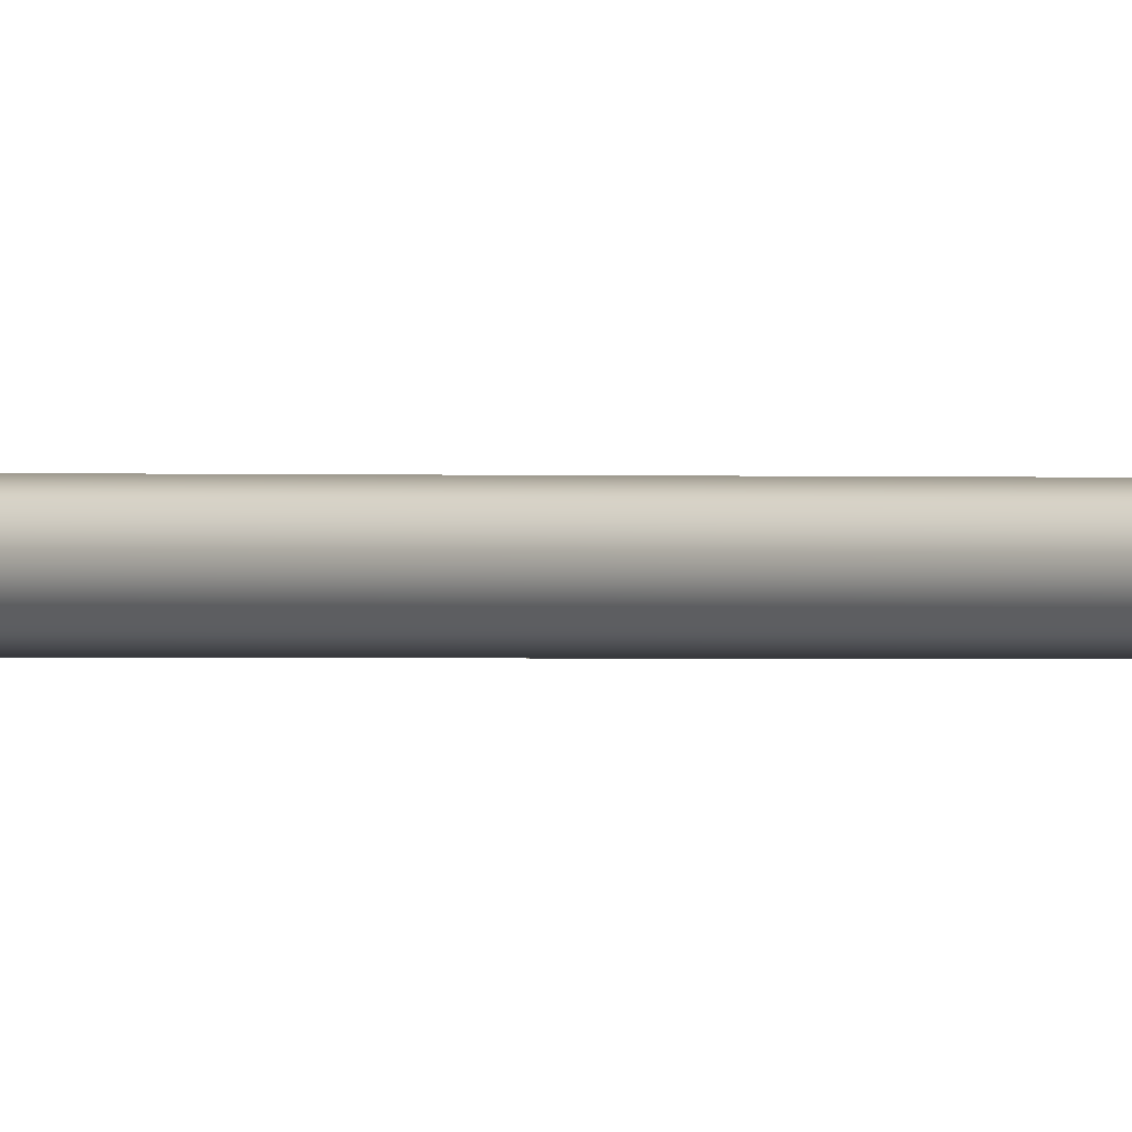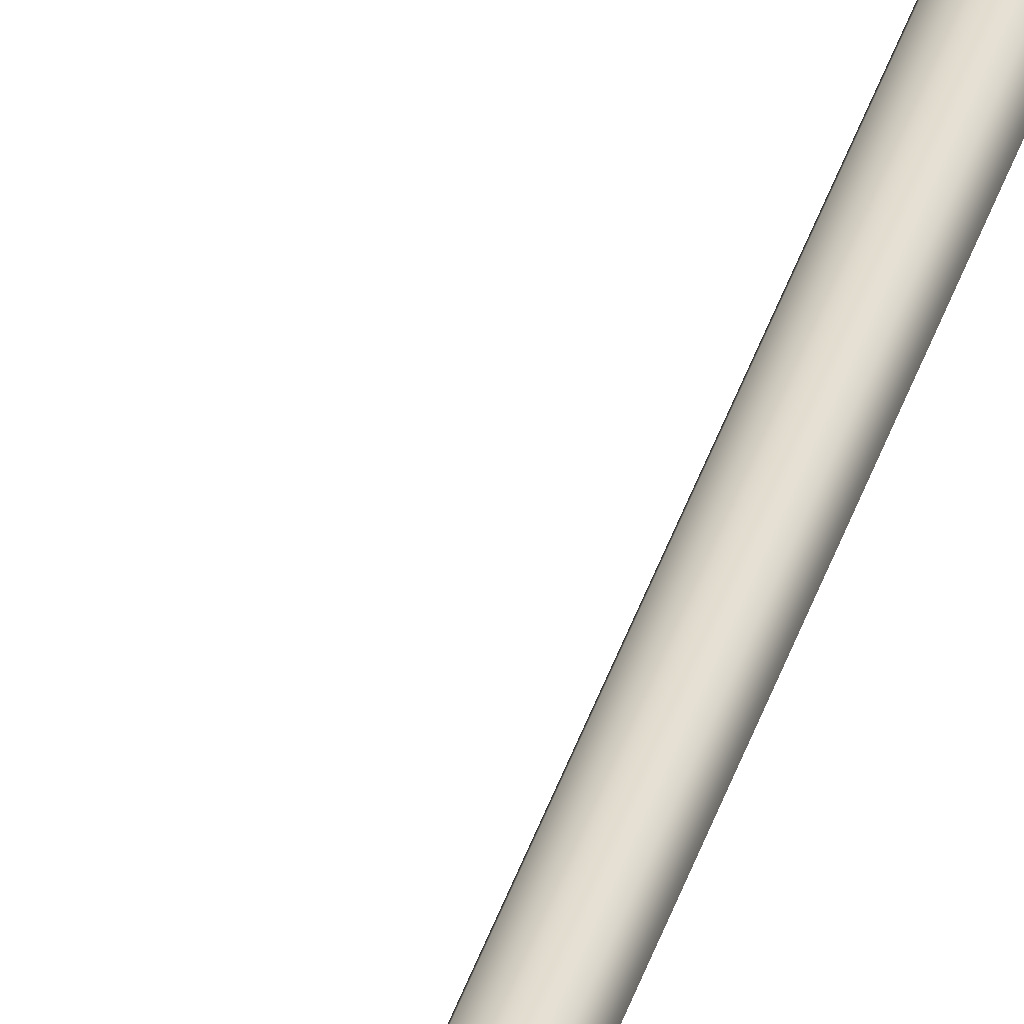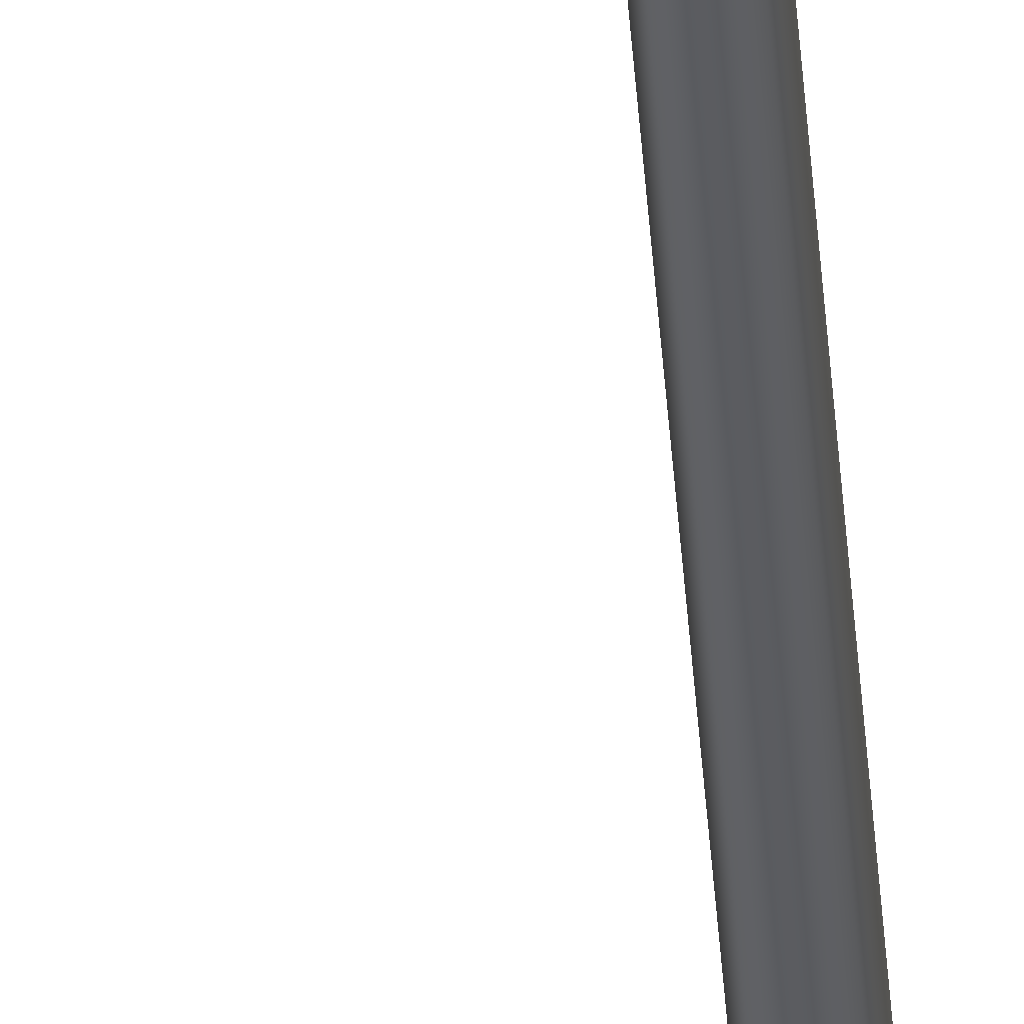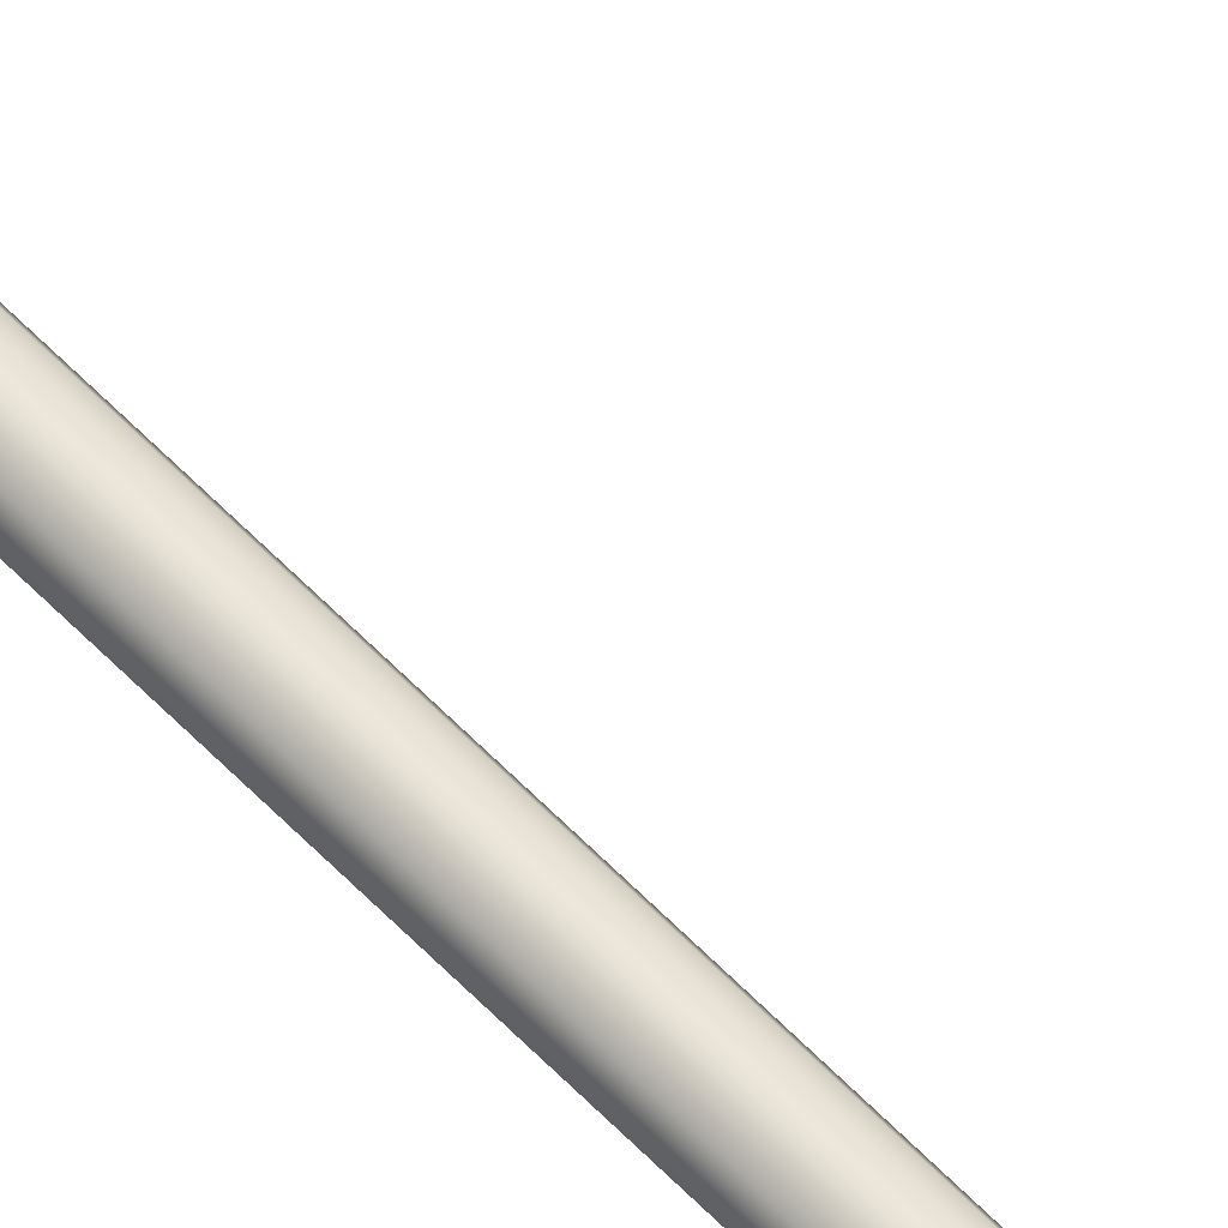
<metadata>
{"format":"obj","ext":"obj","renderer":"f3d","projection":"perspective","resolution":1024,"background":"white","views":[{"elev":-0.1,"azim":36.4,"up":"+Z"},{"elev":32.7,"azim":-166.0,"up":"+Z"},{"elev":-35.0,"azim":-176.7,"up":"+Z"},{"elev":63.3,"azim":-44.1,"up":"+Z"}]}
</metadata>
<code>
o _Geometry_0
v 1.41e+04 2.569e+04 2.11e+04
v 14070 2.569e+04 2.111e+04
v 1.404e+04 2.569e+04 2.11e+04
v 1.403e+04 2.569e+04 21075
v 1.404e+04 2.569e+04 2.105e+04
v 14070 2.569e+04 2.104e+04
v 1.41e+04 2.569e+04 2.105e+04
v 1.411e+04 2.569e+04 21075
v 1.409e+04 2.571e+04 2.105e+04
v 1.41e+04 2.571e+04 21075
v 1.407e+04 2.57e+04 2.104e+04
v 1.404e+04 2.569e+04 2.105e+04
v 1.403e+04 2.569e+04 21075
v 1.404e+04 2.569e+04 2.11e+04
v 1.407e+04 2.57e+04 2.111e+04
v 1.409e+04 2.571e+04 2.11e+04
v 1.408e+04 2.572e+04 2.105e+04
v 1.409e+04 2.573e+04 21075
v 1.406e+04 2.571e+04 2.104e+04
v 1.404e+04 2.569e+04 2.105e+04
v 1.403e+04 2.569e+04 21075
v 1.404e+04 2.569e+04 2.11e+04
v 1.406e+04 2.571e+04 2.111e+04
v 1.408e+04 2.572e+04 2.11e+04
v 1.407e+04 2.574e+04 2.105e+04
v 1.408e+04 2.575e+04 21075
v 1.405e+04 2.572e+04 2.104e+04
v 1.404e+04 2.57e+04 2.105e+04
v 1.403e+04 2.569e+04 21075
v 1.404e+04 2.57e+04 2.11e+04
v 1.405e+04 2.572e+04 2.111e+04
v 1.407e+04 2.574e+04 2.11e+04
v 1.405e+04 2.575e+04 2.105e+04
v 1.406e+04 2.576e+04 21075
v 1.404e+04 2.572e+04 2.104e+04
v 1.404e+04 2.57e+04 2.105e+04
v 1.403e+04 2.569e+04 21075
v 1.404e+04 2.57e+04 2.11e+04
v 1.404e+04 2.572e+04 2.111e+04
v 1.405e+04 2.575e+04 2.11e+04
v 1.403e+04 2.575e+04 2.105e+04
v 1.403e+04 2.576e+04 21075
v 1.403e+04 25725 2.104e+04
v 1.403e+04 2.57e+04 2.105e+04
v 1.403e+04 2.569e+04 21075
v 1.403e+04 2.57e+04 2.11e+04
v 1.403e+04 25725 2.111e+04
v 1.403e+04 2.575e+04 2.11e+04
v 1.393e+04 2.57e+04 2.105e+04
v 1.393e+04 25725 2.104e+04
v 1.393e+04 2.575e+04 2.105e+04
v 1.393e+04 2.576e+04 21075
v 1.393e+04 2.575e+04 2.11e+04
v 1.393e+04 25725 2.111e+04
v 1.393e+04 2.57e+04 2.11e+04
v 1.393e+04 2.569e+04 21075
v 1.391e+04 2.57e+04 2.11e+04
v 1.39e+04 2.569e+04 21075
v 1.392e+04 2.573e+04 2.111e+04
v 1.392e+04 2.575e+04 2.11e+04
v 1.393e+04 2.576e+04 21075
v 1.392e+04 2.575e+04 2.105e+04
v 1.392e+04 2.573e+04 2.104e+04
v 1.391e+04 2.57e+04 2.105e+04
v 1.389e+04 2.571e+04 2.11e+04
v 1.388e+04 2.57e+04 21075
v 1.391e+04 2.573e+04 2.111e+04
v 1.392e+04 2.575e+04 2.11e+04
v 1.393e+04 2.576e+04 21075
v 1.392e+04 2.575e+04 2.105e+04
v 1.391e+04 2.573e+04 2.104e+04
v 1.389e+04 2.571e+04 2.105e+04
v 1.388e+04 2.573e+04 2.11e+04
v 1.387e+04 2.572e+04 21075
v 1.39e+04 2.574e+04 2.111e+04
v 1.392e+04 2.576e+04 2.11e+04
v 1.393e+04 2.576e+04 21075
v 1.392e+04 2.576e+04 2.105e+04
v 1.39e+04 2.574e+04 2.104e+04
v 1.388e+04 2.573e+04 2.105e+04
v 1.387e+04 2.574e+04 2.11e+04
v 1.386e+04 2.574e+04 21075
v 1.389e+04 2.575e+04 2.111e+04
v 1.392e+04 2.576e+04 2.11e+04
v 1.393e+04 2.576e+04 21075
v 1.392e+04 2.576e+04 2.105e+04
v 1.389e+04 2.575e+04 2.104e+04
v 1.387e+04 2.574e+04 2.105e+04
v 1.386e+04 2.576e+04 2.11e+04
v 1.385e+04 2.576e+04 21075
v 13890 2.576e+04 2.111e+04
v 1.392e+04 2.576e+04 2.11e+04
v 1.393e+04 2.576e+04 21075
v 1.392e+04 2.576e+04 2.105e+04
v 13890 2.576e+04 2.104e+04
v 1.386e+04 2.576e+04 2.105e+04
v 1.409e+04 2.565e+04 2.11e+04
v 14070 2.565e+04 2.111e+04
v 1.405e+04 2.565e+04 2.11e+04
v 1.404e+04 2.565e+04 21075
v 1.405e+04 2.565e+04 2.105e+04
v 14070 2.565e+04 2.104e+04
v 1.409e+04 2.565e+04 2.105e+04
v 1.41e+04 2.565e+04 21075
v 1.41e+04 2.569e+04 21075
v 1.409e+04 2.569e+04 2.105e+04
v 14070 2.569e+04 2.104e+04
v 1.405e+04 2.569e+04 2.105e+04
v 1.404e+04 2.569e+04 21075
v 1.405e+04 2.569e+04 2.11e+04
v 14070 2.569e+04 2.111e+04
v 1.409e+04 2.569e+04 2.11e+04
v 1.403e+04 2.575e+04 2.105e+04
v 1.403e+04 2.576e+04 21075
v 1.403e+04 2.575e+04 2.11e+04
v 1.403e+04 25725 2.111e+04
v 1.403e+04 2.57e+04 2.11e+04
v 1.403e+04 2.569e+04 21075
v 1.403e+04 2.57e+04 2.105e+04
v 1.403e+04 25725 2.104e+04
v 1.393e+04 25725 2.104e+04
v 1.393e+04 2.57e+04 2.105e+04
v 1.393e+04 2.569e+04 21075
v 1.393e+04 2.57e+04 2.11e+04
v 1.393e+04 25725 2.111e+04
v 1.393e+04 2.575e+04 2.11e+04
v 1.393e+04 2.576e+04 21075
v 1.393e+04 2.575e+04 2.105e+04
v 1.391e+04 2.576e+04 2.11e+04
v 13890 2.576e+04 2.111e+04
v 1.387e+04 2.576e+04 2.11e+04
v 1.386e+04 2.576e+04 21075
v 1.387e+04 2.576e+04 2.105e+04
v 13890 2.576e+04 2.104e+04
v 1.391e+04 2.576e+04 2.105e+04
v 1.392e+04 2.576e+04 21075
v 1.392e+04 4.014e+04 21075
v 1.391e+04 4.014e+04 2.105e+04
v 13890 4.014e+04 2.104e+04
v 1.387e+04 4.014e+04 2.105e+04
v 1.386e+04 4.014e+04 21075
v 1.387e+04 4.014e+04 2.11e+04
v 13890 4.014e+04 2.111e+04
v 1.391e+04 4.014e+04 2.11e+04
v 1.391e+04 4.022e+04 2.11e+04
v 13890 4.022e+04 2.111e+04
v 1.387e+04 4.022e+04 2.11e+04
v 1.386e+04 4.022e+04 21075
v 1.387e+04 4.022e+04 2.105e+04
v 13890 4.022e+04 2.104e+04
v 1.391e+04 4.022e+04 2.105e+04
v 1.392e+04 4.022e+04 21075
v 1.392e+04 4.101e+04 21075
v 1.391e+04 4.101e+04 2.105e+04
v 13890 4.101e+04 2.104e+04
v 1.387e+04 4.101e+04 2.105e+04
v 1.386e+04 4.101e+04 21075
v 1.387e+04 4.101e+04 2.11e+04
v 13890 4.101e+04 2.111e+04
v 1.391e+04 4.101e+04 2.11e+04
v 13890 4.015e+04 2.105e+04
v 13890 4.014e+04 21075
v 13890 4.015e+04 2.11e+04
v 13890 40180 2.111e+04
v 13890 4.021e+04 2.11e+04
v 13890 4.022e+04 21075
v 13890 4.021e+04 2.105e+04
v 13890 40180 2.104e+04
v 1.393e+04 40180 2.104e+04
v 1.393e+04 4.021e+04 2.105e+04
v 1.393e+04 4.022e+04 21075
v 1.393e+04 4.021e+04 2.11e+04
v 1.393e+04 40180 2.111e+04
v 1.393e+04 4.015e+04 2.11e+04
v 1.393e+04 4.014e+04 21075
v 1.393e+04 4.015e+04 2.105e+04
v 1.41e+04 2.569e+04 2.11e+04
v 14070 2.569e+04 2.111e+04
v 1.404e+04 2.569e+04 2.11e+04
v 1.403e+04 2.569e+04 21075
v 1.404e+04 2.569e+04 2.105e+04
v 14070 2.569e+04 2.104e+04
v 1.41e+04 2.569e+04 2.105e+04
v 1.411e+04 2.569e+04 21075
v 1.403e+04 2.575e+04 2.105e+04
v 1.403e+04 2.576e+04 21075
v 1.403e+04 25725 2.104e+04
v 1.403e+04 2.57e+04 2.105e+04
v 1.403e+04 2.569e+04 21075
v 1.403e+04 2.57e+04 2.11e+04
v 1.403e+04 25725 2.111e+04
v 1.403e+04 2.575e+04 2.11e+04
v 1.393e+04 2.57e+04 2.105e+04
v 1.393e+04 25725 2.104e+04
v 1.393e+04 2.575e+04 2.105e+04
v 1.393e+04 2.576e+04 21075
v 1.393e+04 2.575e+04 2.11e+04
v 1.393e+04 25725 2.111e+04
v 1.393e+04 2.57e+04 2.11e+04
v 1.393e+04 2.569e+04 21075
v 1.386e+04 2.576e+04 2.11e+04
v 1.385e+04 2.576e+04 21075
v 13890 2.576e+04 2.111e+04
v 1.392e+04 2.576e+04 2.11e+04
v 1.393e+04 2.576e+04 21075
v 1.392e+04 2.576e+04 2.105e+04
v 13890 2.576e+04 2.104e+04
v 1.386e+04 2.576e+04 2.105e+04
v 1.409e+04 2.565e+04 2.11e+04
v 14070 2.565e+04 2.111e+04
v 1.405e+04 2.565e+04 2.11e+04
v 1.404e+04 2.565e+04 21075
v 1.405e+04 2.565e+04 2.105e+04
v 14070 2.565e+04 2.104e+04
v 1.409e+04 2.565e+04 2.105e+04
v 1.41e+04 2.565e+04 21075
v 1.41e+04 2.569e+04 21075
v 1.409e+04 2.569e+04 2.105e+04
v 14070 2.569e+04 2.104e+04
v 1.405e+04 2.569e+04 2.105e+04
v 1.404e+04 2.569e+04 21075
v 1.405e+04 2.569e+04 2.11e+04
v 14070 2.569e+04 2.111e+04
v 1.409e+04 2.569e+04 2.11e+04
v 1.403e+04 2.575e+04 2.105e+04
v 1.403e+04 2.576e+04 21075
v 1.403e+04 2.575e+04 2.11e+04
v 1.403e+04 25725 2.111e+04
v 1.403e+04 2.57e+04 2.11e+04
v 1.403e+04 2.569e+04 21075
v 1.403e+04 2.57e+04 2.105e+04
v 1.403e+04 25725 2.104e+04
v 1.393e+04 25725 2.104e+04
v 1.393e+04 2.57e+04 2.105e+04
v 1.393e+04 2.569e+04 21075
v 1.393e+04 2.57e+04 2.11e+04
v 1.393e+04 25725 2.111e+04
v 1.393e+04 2.575e+04 2.11e+04
v 1.393e+04 2.576e+04 21075
v 1.393e+04 2.575e+04 2.105e+04
v 1.391e+04 2.576e+04 2.11e+04
v 13890 2.576e+04 2.111e+04
v 1.387e+04 2.576e+04 2.11e+04
v 1.386e+04 2.576e+04 21075
v 1.387e+04 2.576e+04 2.105e+04
v 13890 2.576e+04 2.104e+04
v 1.391e+04 2.576e+04 2.105e+04
v 1.392e+04 2.576e+04 21075
v 1.392e+04 4.014e+04 21075
v 1.392e+04 4.014e+04 21075
v 1.391e+04 4.014e+04 2.105e+04
v 1.391e+04 4.014e+04 2.105e+04
v 13890 4.014e+04 2.104e+04
v 13890 4.014e+04 2.104e+04
v 1.387e+04 4.014e+04 2.105e+04
v 1.387e+04 4.014e+04 2.105e+04
v 1.386e+04 4.014e+04 21075
v 1.386e+04 4.014e+04 21075
v 1.387e+04 4.014e+04 2.11e+04
v 1.387e+04 4.014e+04 2.11e+04
v 13890 4.014e+04 2.111e+04
v 13890 4.014e+04 2.111e+04
v 1.391e+04 4.014e+04 2.11e+04
v 1.391e+04 4.014e+04 2.11e+04
v 1.391e+04 4.022e+04 2.11e+04
v 1.391e+04 4.022e+04 2.11e+04
v 13890 4.022e+04 2.111e+04
v 13890 4.022e+04 2.111e+04
v 1.387e+04 4.022e+04 2.11e+04
v 1.387e+04 4.022e+04 2.11e+04
v 1.386e+04 4.022e+04 21075
v 1.386e+04 4.022e+04 21075
v 1.387e+04 4.022e+04 2.105e+04
v 1.387e+04 4.022e+04 2.105e+04
v 13890 4.022e+04 2.104e+04
v 13890 4.022e+04 2.104e+04
v 1.391e+04 4.022e+04 2.105e+04
v 1.391e+04 4.022e+04 2.105e+04
v 1.392e+04 4.022e+04 21075
v 1.392e+04 4.022e+04 21075
v 1.392e+04 4.101e+04 21075
v 1.391e+04 4.101e+04 2.105e+04
v 13890 4.101e+04 2.104e+04
v 1.387e+04 4.101e+04 2.105e+04
v 1.386e+04 4.101e+04 21075
v 1.387e+04 4.101e+04 2.11e+04
v 13890 4.101e+04 2.111e+04
v 1.391e+04 4.101e+04 2.11e+04
v 13890 4.015e+04 2.105e+04
v 13890 4.014e+04 21075
v 13890 4.015e+04 2.11e+04
v 13890 40180 2.111e+04
v 13890 4.021e+04 2.11e+04
v 13890 4.022e+04 21075
v 13890 4.021e+04 2.105e+04
v 13890 40180 2.104e+04
v 1.393e+04 40180 2.104e+04
v 1.393e+04 4.021e+04 2.105e+04
v 1.393e+04 4.022e+04 21075
v 1.393e+04 4.021e+04 2.11e+04
v 1.393e+04 40180 2.111e+04
v 1.393e+04 4.015e+04 2.11e+04
v 1.393e+04 4.014e+04 21075
v 1.393e+04 4.015e+04 2.105e+04
f 177 178 179
f 177 179 180
f 177 180 181
f 177 181 182
f 177 182 183
f 177 183 184
f 8 7 9
f 8 9 10
f 7 6 11
f 7 11 9
f 6 5 12
f 6 12 11
f 5 4 13
f 5 13 12
f 4 3 14
f 4 14 13
f 3 2 15
f 3 15 14
f 2 1 16
f 2 16 15
f 1 8 10
f 1 10 16
f 10 9 17
f 10 17 18
f 9 11 19
f 9 19 17
f 11 12 20
f 11 20 19
f 12 13 21
f 12 21 20
f 13 14 22
f 13 22 21
f 14 15 23
f 14 23 22
f 15 16 24
f 15 24 23
f 16 10 18
f 16 18 24
f 18 17 25
f 18 25 26
f 17 19 27
f 17 27 25
f 19 20 28
f 19 28 27
f 20 21 29
f 20 29 28
f 21 22 30
f 21 30 29
f 22 23 31
f 22 31 30
f 23 24 32
f 23 32 31
f 24 18 26
f 24 26 32
f 26 25 33
f 26 33 34
f 25 27 35
f 25 35 33
f 27 28 36
f 27 36 35
f 28 29 37
f 28 37 36
f 29 30 38
f 29 38 37
f 30 31 39
f 30 39 38
f 31 32 40
f 31 40 39
f 32 26 34
f 32 34 40
f 34 33 185
f 34 185 186
f 33 35 187
f 33 187 185
f 35 36 188
f 35 188 187
f 36 37 189
f 36 189 188
f 37 38 190
f 37 190 189
f 38 39 191
f 38 191 190
f 39 40 192
f 39 192 191
f 40 34 186
f 40 186 192
f 42 41 43
f 42 43 44
f 42 44 45
f 42 45 46
f 42 46 47
f 42 47 48
f 193 194 195
f 193 195 196
f 193 196 197
f 193 197 198
f 193 198 199
f 193 199 200
f 56 55 57
f 56 57 58
f 55 54 59
f 55 59 57
f 54 53 60
f 54 60 59
f 53 52 61
f 53 61 60
f 52 51 62
f 52 62 61
f 51 50 63
f 51 63 62
f 50 49 64
f 50 64 63
f 49 56 58
f 49 58 64
f 58 57 65
f 58 65 66
f 57 59 67
f 57 67 65
f 59 60 68
f 59 68 67
f 60 61 69
f 60 69 68
f 61 62 70
f 61 70 69
f 62 63 71
f 62 71 70
f 63 64 72
f 63 72 71
f 64 58 66
f 64 66 72
f 66 65 73
f 66 73 74
f 65 67 75
f 65 75 73
f 67 68 76
f 67 76 75
f 68 69 77
f 68 77 76
f 69 70 78
f 69 78 77
f 70 71 79
f 70 79 78
f 71 72 80
f 71 80 79
f 72 66 74
f 72 74 80
f 74 73 81
f 74 81 82
f 73 75 83
f 73 83 81
f 75 76 84
f 75 84 83
f 76 77 85
f 76 85 84
f 77 78 86
f 77 86 85
f 78 79 87
f 78 87 86
f 79 80 88
f 79 88 87
f 80 74 82
f 80 82 88
f 82 81 201
f 82 201 202
f 81 83 203
f 81 203 201
f 83 84 204
f 83 204 203
f 84 85 205
f 84 205 204
f 85 86 206
f 85 206 205
f 86 87 207
f 86 207 206
f 87 88 208
f 87 208 207
f 88 82 202
f 88 202 208
f 90 89 91
f 90 91 92
f 90 92 93
f 90 93 94
f 90 94 95
f 90 95 96
f 209 210 211
f 209 211 212
f 209 212 213
f 209 213 214
f 209 214 215
f 209 215 216
f 217 218 219
f 217 219 220
f 217 220 221
f 217 221 222
f 217 222 223
f 217 223 224
f 104 103 106
f 104 106 105
f 103 102 107
f 103 107 106
f 102 101 108
f 102 108 107
f 101 100 109
f 101 109 108
f 100 99 110
f 100 110 109
f 99 98 111
f 99 111 110
f 98 97 112
f 98 112 111
f 97 104 105
f 97 105 112
f 225 226 227
f 225 227 228
f 225 228 229
f 225 229 230
f 225 230 231
f 225 231 232
f 233 234 235
f 233 235 236
f 233 236 237
f 233 237 238
f 233 238 239
f 233 239 240
f 120 119 122
f 120 122 121
f 119 118 123
f 119 123 122
f 118 117 124
f 118 124 123
f 117 116 125
f 117 125 124
f 116 115 126
f 116 126 125
f 115 114 127
f 115 127 126
f 114 113 128
f 114 128 127
f 113 120 121
f 113 121 128
f 241 242 243
f 241 243 244
f 241 244 245
f 241 245 246
f 241 246 247
f 241 247 248
f 249 251 253
f 249 253 255
f 249 255 257
f 249 257 259
f 249 259 261
f 249 261 263
f 136 135 138
f 136 138 137
f 135 134 139
f 135 139 138
f 134 133 140
f 134 140 139
f 133 132 141
f 133 141 140
f 132 131 142
f 132 142 141
f 131 130 143
f 131 143 142
f 130 129 144
f 130 144 143
f 129 136 137
f 129 137 144
f 265 267 269
f 265 269 271
f 265 271 273
f 265 273 275
f 265 275 277
f 265 277 279
f 281 282 283
f 281 283 284
f 281 284 285
f 281 285 286
f 281 286 287
f 281 287 288
f 152 151 154
f 152 154 153
f 151 150 155
f 151 155 154
f 150 149 156
f 150 156 155
f 149 148 157
f 149 157 156
f 148 147 158
f 148 158 157
f 147 146 159
f 147 159 158
f 146 145 160
f 146 160 159
f 145 152 153
f 145 153 160
f 278 276 274
f 278 274 272
f 278 272 270
f 278 270 268
f 278 268 266
f 278 266 280
f 250 264 262
f 250 262 260
f 250 260 258
f 250 258 256
f 250 256 254
f 250 254 252
f 152 145 144
f 152 144 137
f 145 146 143
f 145 143 144
f 146 147 142
f 146 142 143
f 147 148 141
f 147 141 142
f 148 149 140
f 148 140 141
f 149 150 139
f 149 139 140
f 150 151 138
f 150 138 139
f 151 152 137
f 151 137 138
f 289 290 291
f 289 291 292
f 289 292 293
f 289 293 294
f 289 294 295
f 289 295 296
f 297 298 299
f 297 299 300
f 297 300 301
f 297 301 302
f 297 302 303
f 297 303 304
f 168 167 170
f 168 170 169
f 167 166 171
f 167 171 170
f 166 165 172
f 166 172 171
f 165 164 173
f 165 173 172
f 164 163 174
f 164 174 173
f 163 162 175
f 163 175 174
f 162 161 176
f 162 176 175
f 161 168 169
f 161 169 176

</code>
